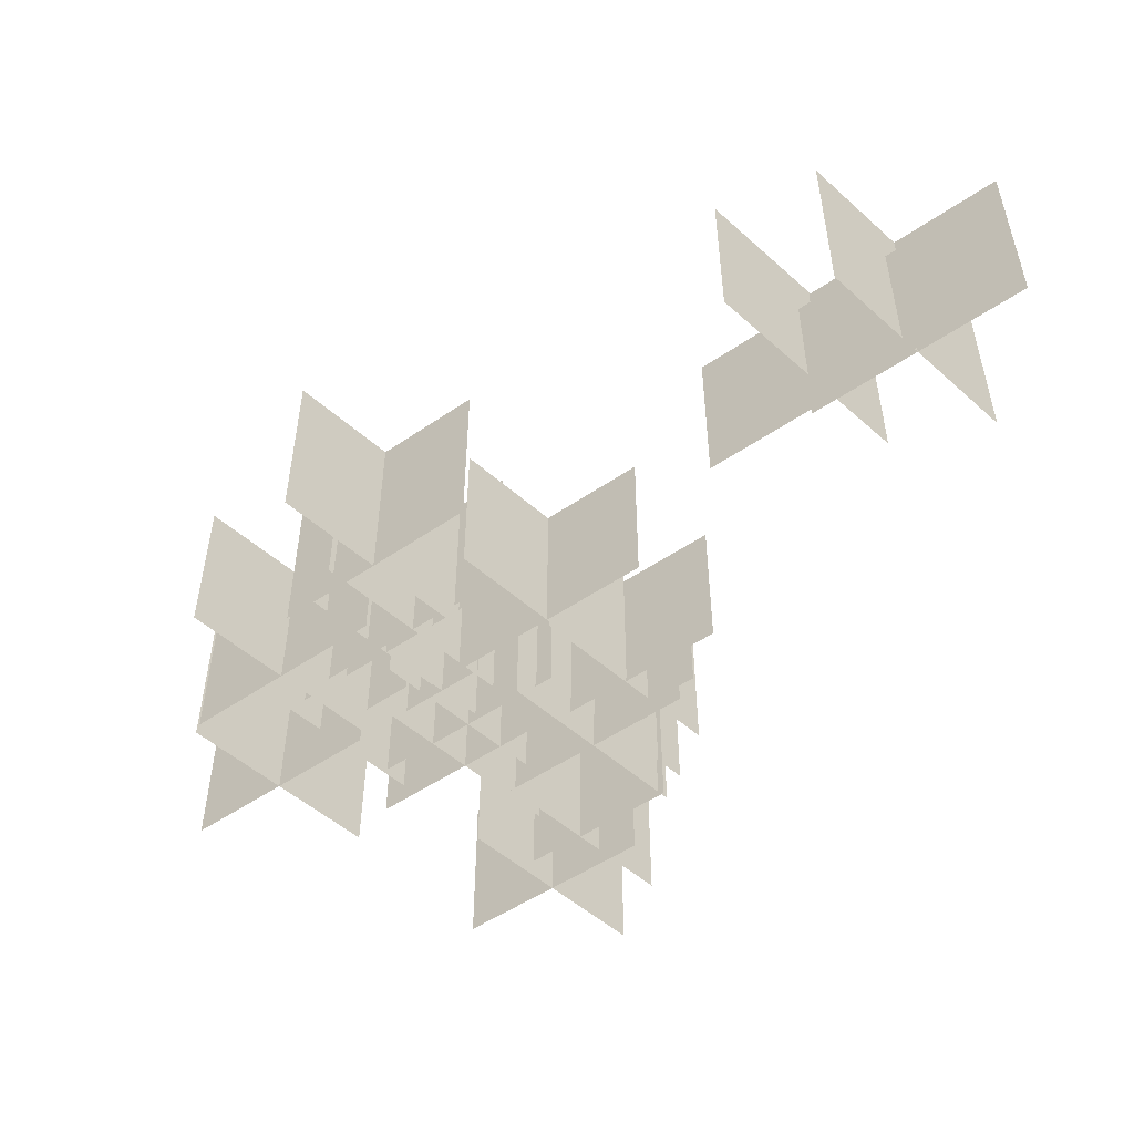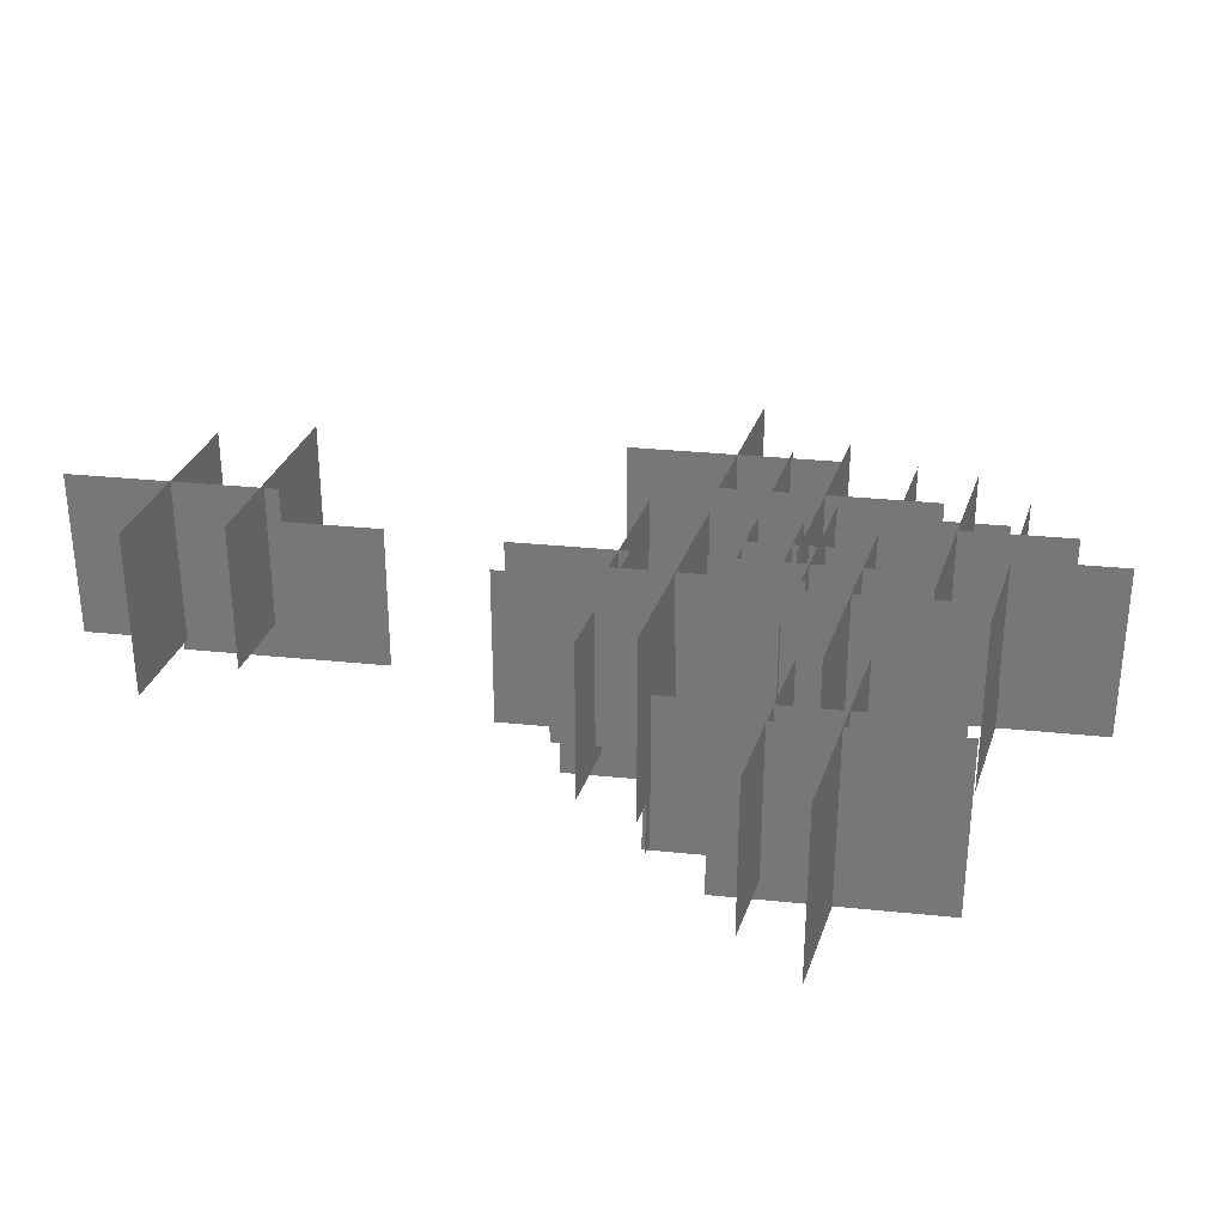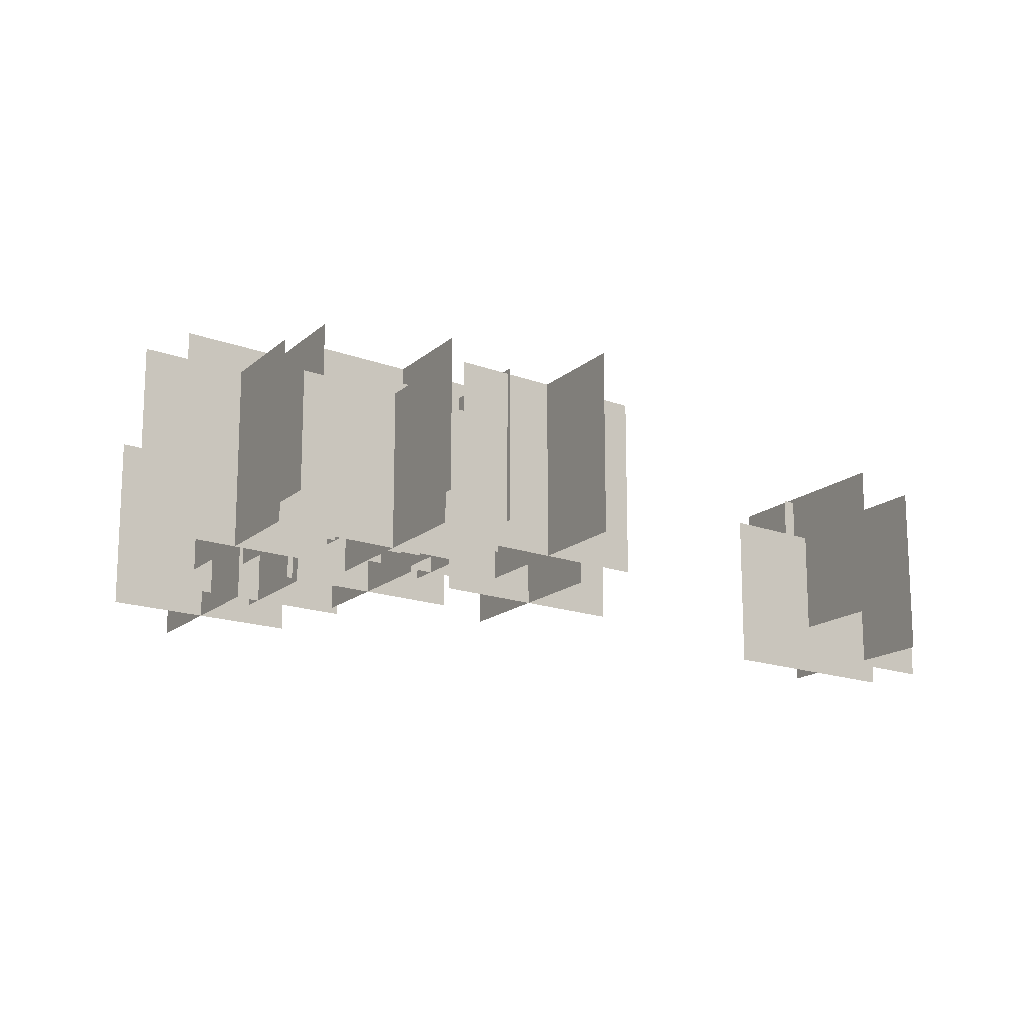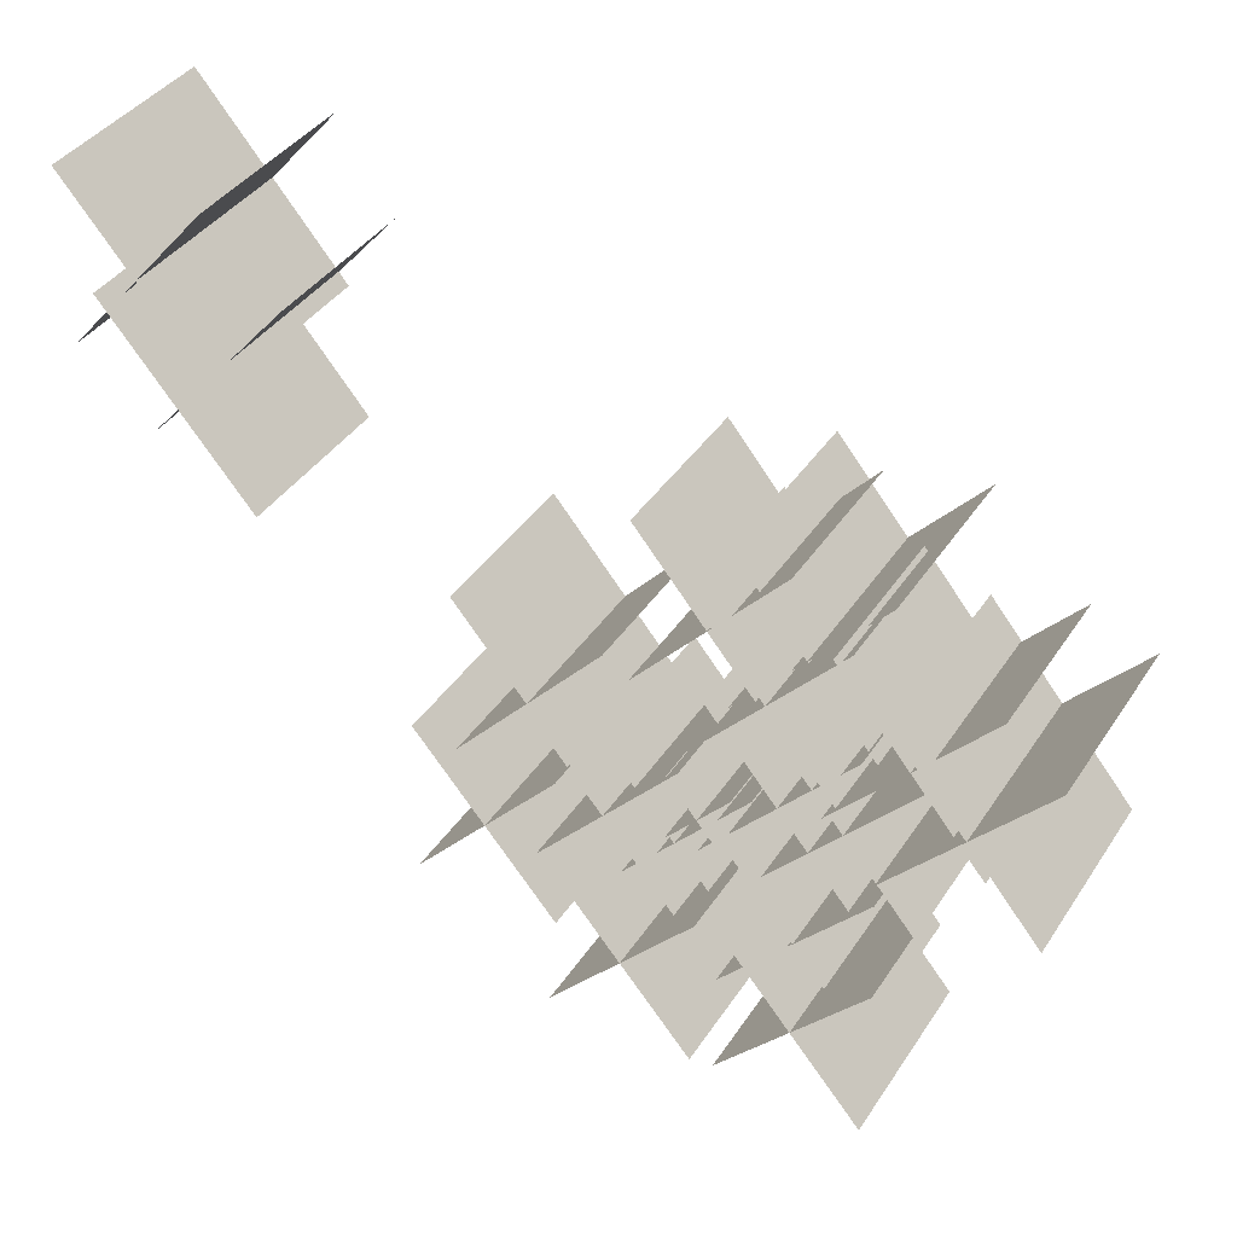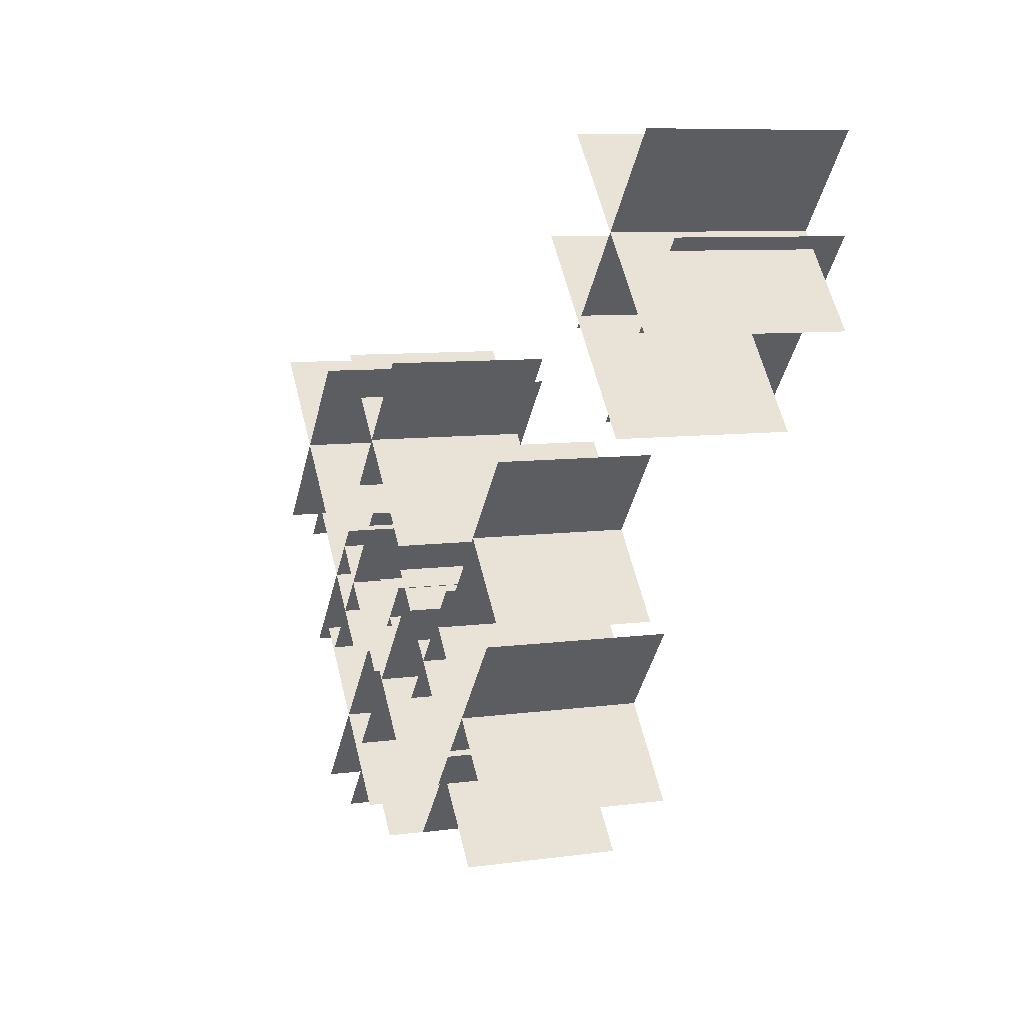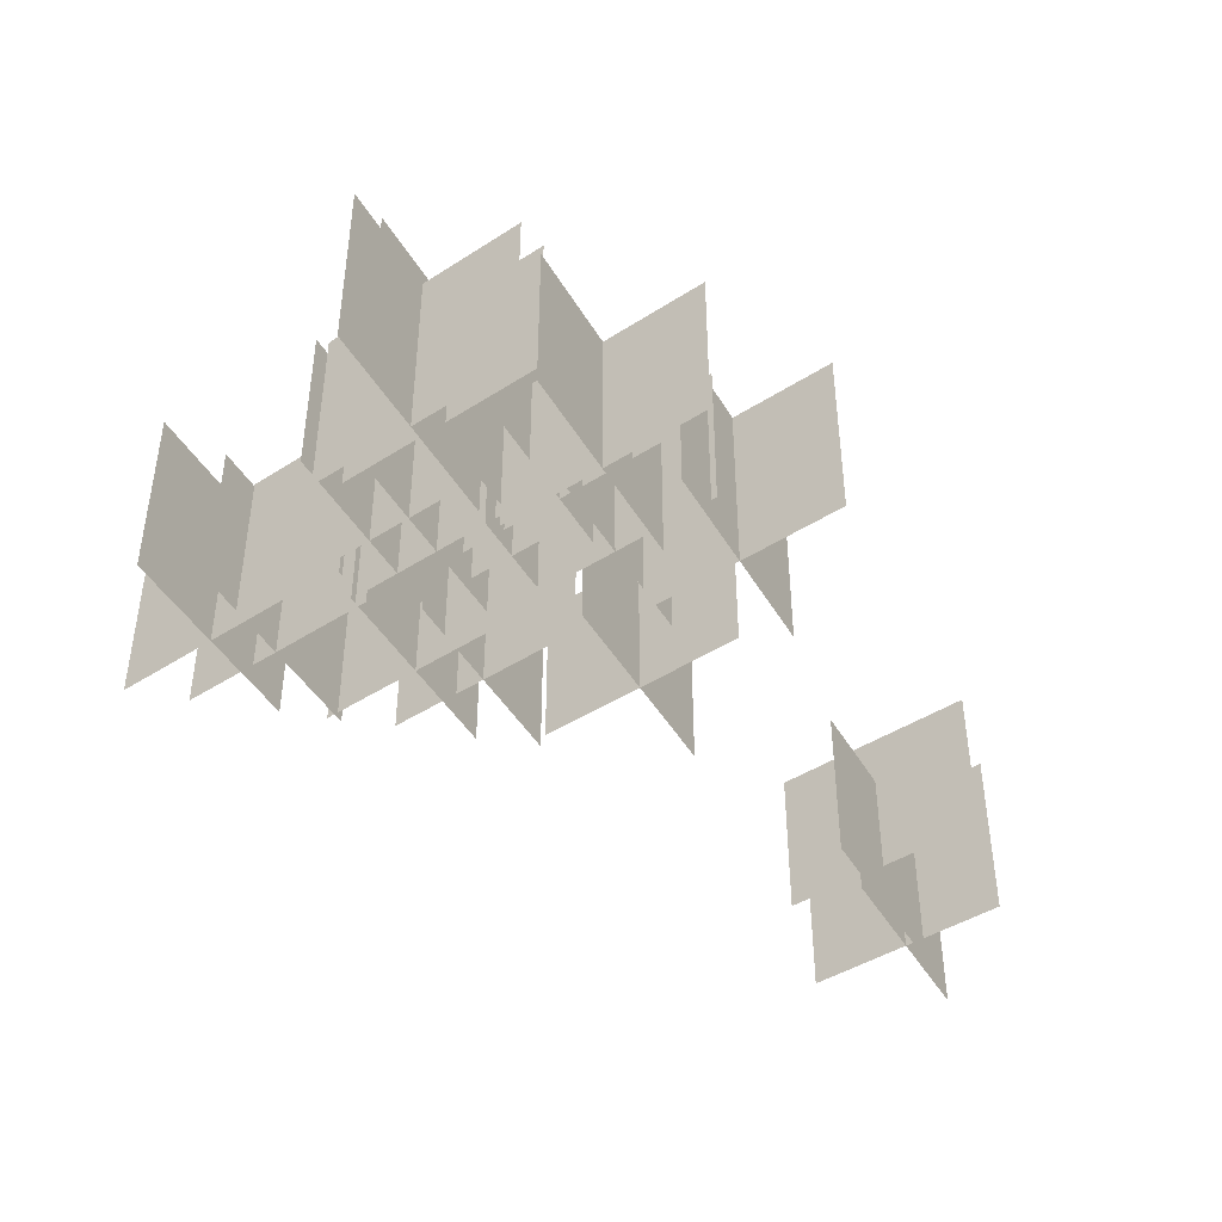
<metadata>
{"format":"obj","ext":"obj","renderer":"f3d","projection":"perspective","resolution":1024,"background":"white","views":[{"elev":-51.0,"azim":-93.2,"up":"+Y"},{"elev":31.5,"azim":58.3,"up":"+Y"},{"elev":-15.7,"azim":-169.0,"up":"+Y"},{"elev":39.6,"azim":30.1,"up":"+Z"},{"elev":8.1,"azim":-111.3,"up":"+Z"},{"elev":-43.5,"azim":168.3,"up":"+Y"}]}
</metadata>
<code>
g Object19
v 20.28 4.736 10.67
v 9.088 4.736 -2.206
v 9.088 19.09 -2.206
v 20.28 19.09 10.67
v 9.201 4.736 10.76
v 20.17 4.736 -2.303
v 20.17 19.09 -2.303
v 9.201 19.09 10.76
v 24.18 3.182 -0.9728
v 12.98 3.182 -13.85
v 12.98 15.73 -13.85
v 24.18 15.73 -0.9728
v 13.1 3.182 -0.8762
v 24.06 3.182 -13.94
v 24.06 15.73 -13.94
v 13.1 15.73 -0.8762
v 21.11 3.182 -12.47
v 9.915 3.182 -25.34
v 9.915 15.73 -25.34
v 21.11 15.73 -12.47
v 10.03 3.182 -12.37
v 20.99 3.182 -25.44
v 20.99 15.73 -25.44
v 10.03 15.73 -12.37
v 19.47 3.182 -0.8741
v 8.278 3.182 -13.75
v 8.278 15.73 -13.75
v 19.47 15.73 -0.8741
v 8.391 3.182 -0.7774
v 19.36 3.182 -13.84
v 19.36 15.73 -13.84
v 8.391 15.73 -0.7774
v 12.05 3.182 -7.586
v 0.8635 3.182 -20.46
v 0.8635 15.73 -20.46
v 12.05 15.73 -7.586
v 0.9766 3.182 -7.489
v 11.94 3.182 -20.56
v 11.94 15.73 -20.56
v 0.9766 15.73 -7.489
v 14.09 3.182 11.61
v 2.897 3.182 -1.259
v 2.897 15.73 -1.259
v 14.09 15.73 11.61
v 3.01 3.182 11.71
v 13.97 3.182 -1.356
v 13.97 15.73 -1.356
v 3.01 15.73 11.71
v 29.36 0.6164 8.878
v 18.17 0.6164 -3.996
v 18.17 13.17 -3.996
v 29.36 13.17 8.878
v 18.28 0.6164 8.974
v 29.25 0.6164 -4.092
v 29.25 13.17 -4.092
v 18.28 13.17 8.974
v 3.841 -1.659 4.825
v -7.349 -1.659 -8.048
v -7.349 10.89 -8.048
v 3.841 10.89 4.825
v -7.236 -1.659 4.922
v 3.728 -1.659 -8.145
v 3.728 10.89 -8.145
v -7.236 10.89 4.922
v 10.67 -1.659 -15.38
v -0.5158 -1.659 -28.26
v -0.5158 10.89 -28.26
v 10.67 10.89 -15.38
v -0.4027 -1.659 -15.29
v 10.56 -1.659 -28.35
v 10.56 10.89 -28.35
v -0.4027 10.89 -15.29
v -19.08 -1.044 21.9
v -30.27 -1.044 9.027
v -30.27 11.51 9.027
v -19.08 11.51 21.9
v -30.15 -5.159 22
v -19.19 -5.159 8.931
v -19.19 7.39 8.931
v -30.15 7.39 22
v 19.32 1.107 9.353
v 8.126 1.107 -3.521
v 8.126 13.66 -3.521
v 19.32 13.66 9.353
v 8.24 1.107 9.449
v 19.2 1.107 -3.617
v 19.2 13.66 -3.617
v 8.24 13.66 9.449
v 7.759 1.107 -5.418
v -3.432 1.107 -18.29
v -3.432 13.66 -18.29
v 7.759 13.66 -5.418
v -3.319 1.107 -5.321
v 7.645 1.107 -18.39
v 7.645 13.66 -18.39
v -3.319 13.66 -5.321
v 11.29 1.647 -6.73
v 6.524 1.647 -12.21
v 6.524 14.2 -12.21
v 11.29 14.2 -6.73
v 6.572 1.647 -6.689
v 11.24 1.647 -12.25
v 11.24 14.2 -12.25
v 6.572 14.2 -6.689
v 33.96 -1.033 6.786
v 22.77 -1.033 -6.087
v 22.77 13.32 -6.087
v 33.96 13.32 6.786
v 22.88 -1.033 6.883
v 33.84 -1.033 -6.184
v 33.84 13.32 -6.184
v 22.88 13.32 6.883
v -22.77 -3.184 28.77
v -33.96 -3.184 15.9
v -33.96 11.17 15.9
v -22.77 11.17 28.77
v -33.84 -3.184 28.87
v -22.88 -3.184 15.8
v -22.88 11.17 15.8
v -33.84 11.17 28.87
v 23.22 -1.033 -15.9
v 12.03 -1.033 -28.77
v 12.03 13.32 -28.77
v 23.22 13.32 -15.9
v 12.14 -1.033 -15.8
v 23.11 -1.033 -28.87
v 23.11 13.32 -28.87
v 12.14 13.32 -15.8
v -0.1827 -1.033 -8.335
v -11.37 -1.033 -21.21
v -11.37 13.32 -21.21
v -0.1827 13.32 -8.335
v -11.26 -1.033 -8.239
v -0.296 -1.033 -21.31
v -0.296 13.32 -21.31
v -11.26 13.32 -8.239
f 3 1 2
f 1 3 4
f 7 5 6
f 5 7 8
f 107 105 106
f 105 107 108
f 111 109 110
f 109 111 112
f 115 113 114
f 113 115 116
f 119 117 118
f 117 119 120
f 123 121 122
f 121 123 124
f 127 125 126
f 125 127 128
f 131 129 130
f 129 131 132
f 135 133 134
f 133 135 136
f 11 9 10
f 9 11 12
f 15 13 14
f 13 15 16
f 19 17 18
f 17 19 20
f 23 21 22
f 21 23 24
f 27 25 26
f 25 27 28
f 31 29 30
f 29 31 32
f 35 33 34
f 33 35 36
f 39 37 38
f 37 39 40
f 43 41 42
f 41 43 44
f 47 45 46
f 45 47 48
f 51 49 50
f 49 51 52
f 55 53 54
f 53 55 56
f 59 57 58
f 57 59 60
f 63 61 62
f 61 63 64
f 67 65 66
f 65 67 68
f 71 69 70
f 69 71 72
f 75 73 74
f 73 75 76
f 79 77 78
f 77 79 80
f 83 81 82
f 81 83 84
f 87 85 86
f 85 87 88
f 91 89 90
f 89 91 92
f 95 93 94
f 93 95 96
f 99 97 98
f 97 99 100
f 103 101 102
f 101 103 104

</code>
